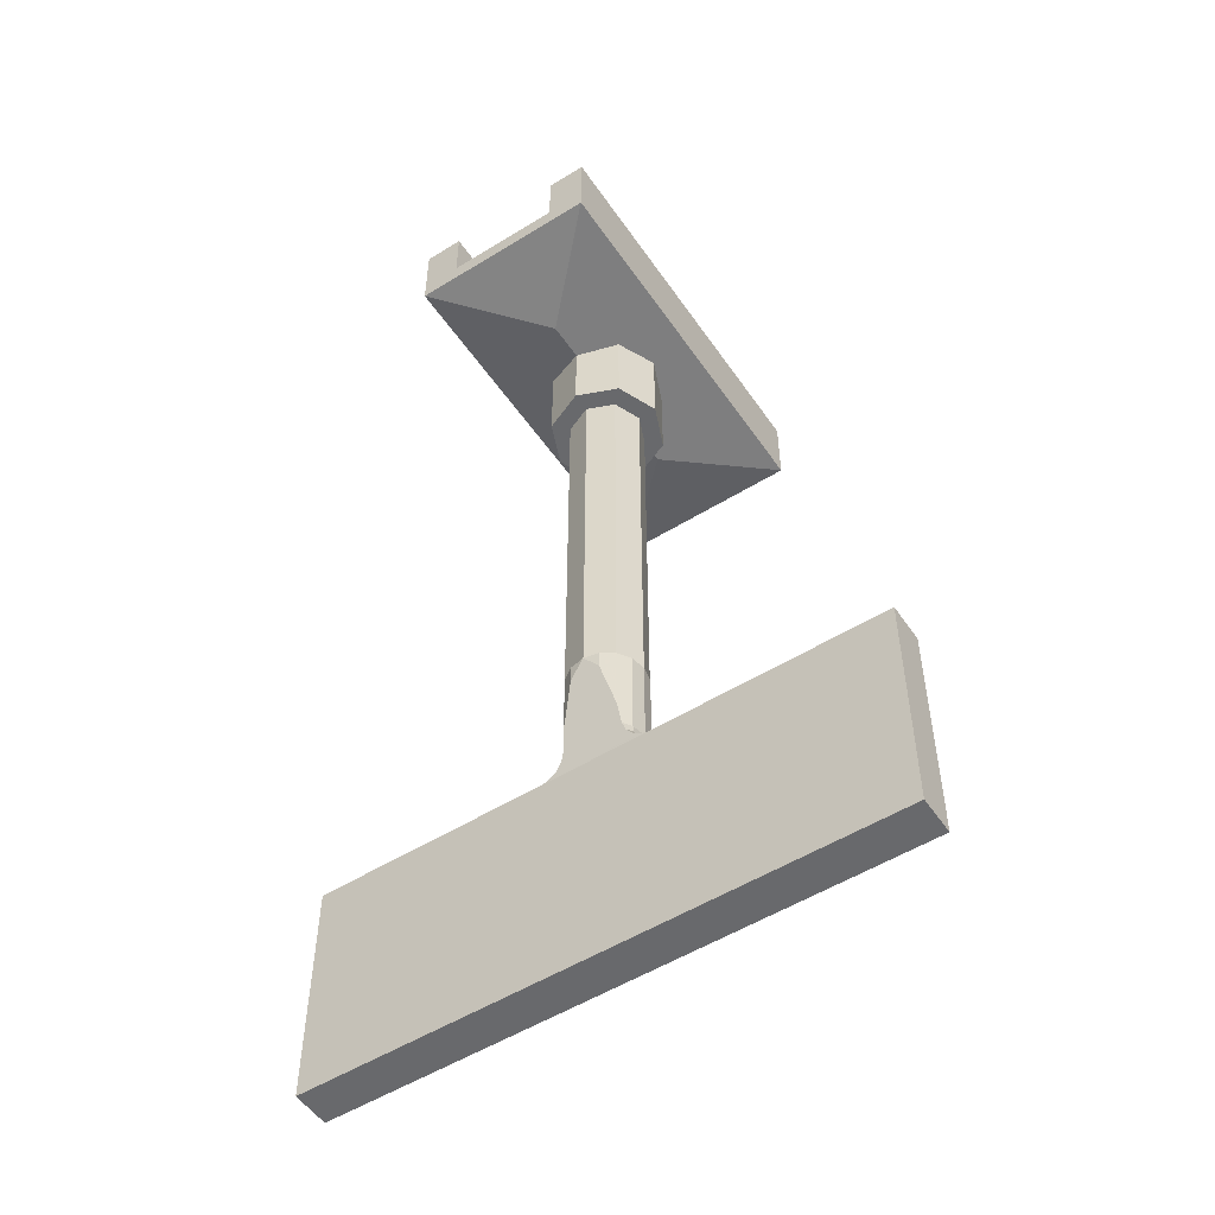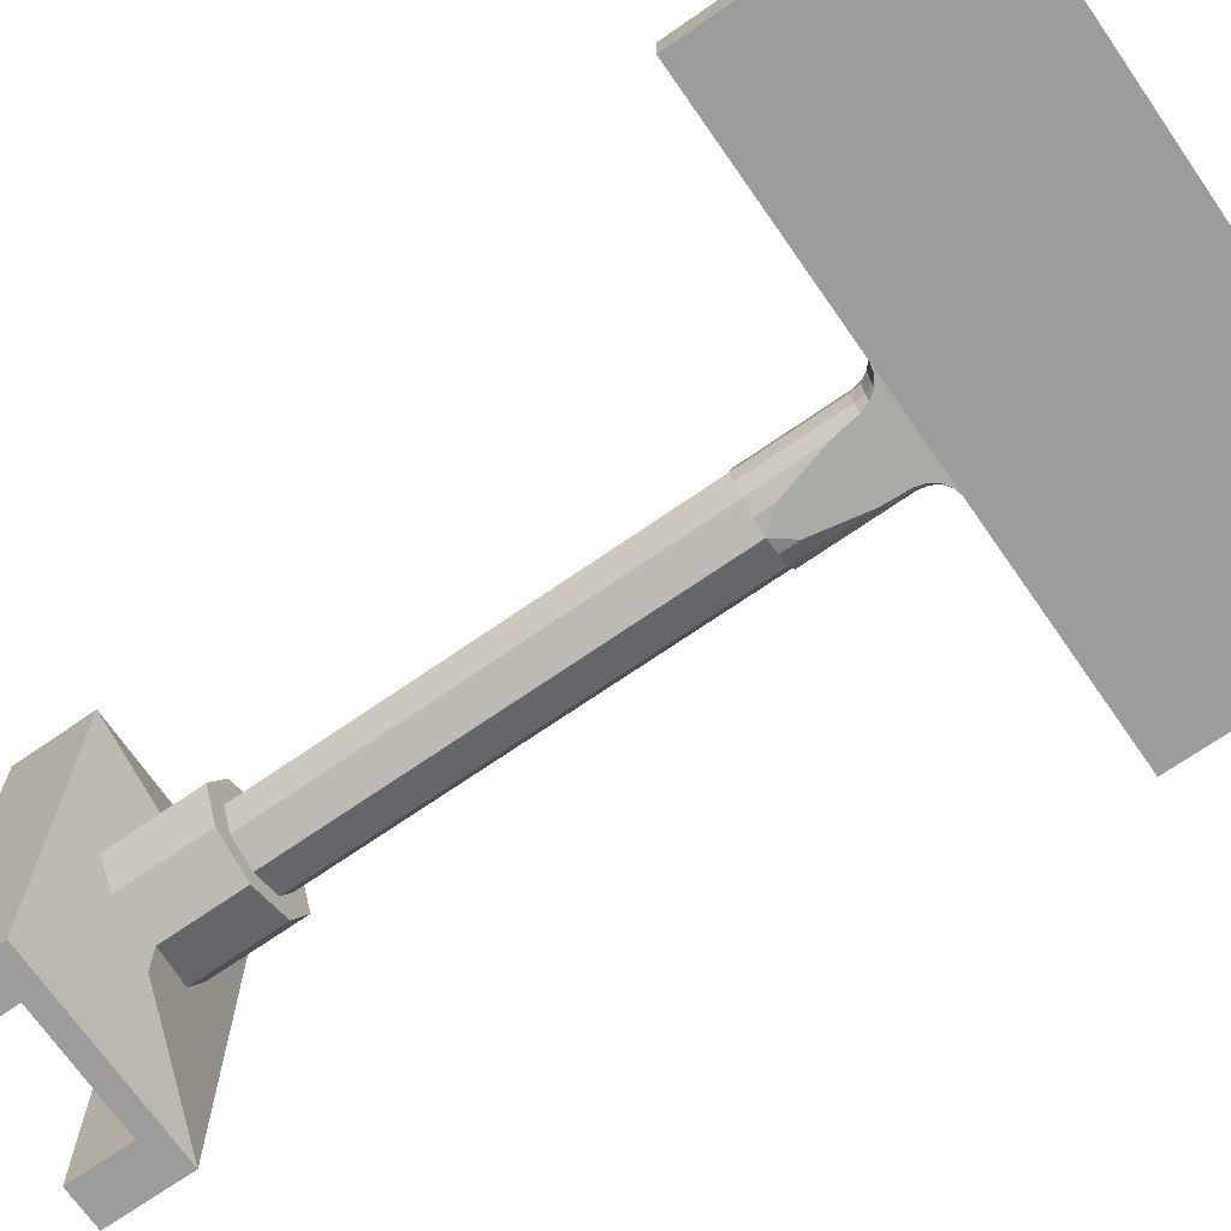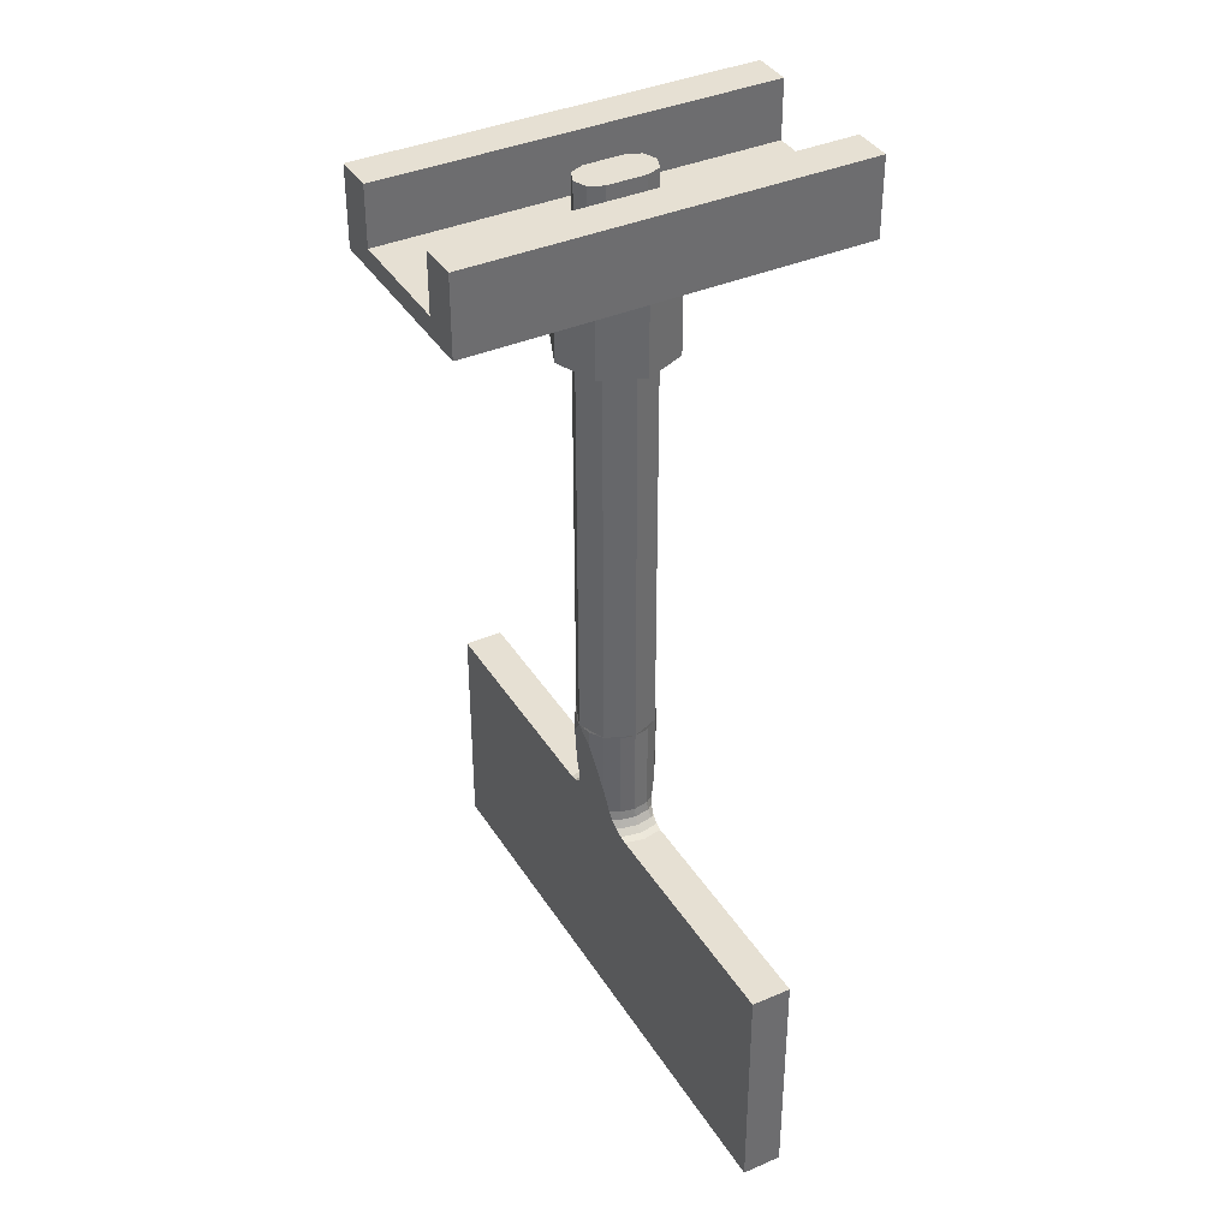
<metadata>
{"format":"obj","ext":"obj","renderer":"f3d","projection":"perspective","resolution":1024,"background":"white","views":[{"elev":-52.8,"azim":-146.4,"up":"+Y"},{"elev":-70.2,"azim":-55.2,"up":"+Z"},{"elev":38.4,"azim":-118.6,"up":"+Y"}]}
</metadata>
<code>
v -0.3 0.1 1
v 0.3 0.1 1
v 0.3 0.1 -1
v -0.3 0.1 -1
v 0.3 0.1 1
v 0.3 0.4 1
v 0.3 0.4 -1
v 0.3 0.1 -1
v -0.3 0.1 -1
v -0.3 0.4 -1
v -0.3 0.4 1
v -0.3 0.1 1
v 0 0.35 0.1
v 0.1 0.35 0.1
v 0.07071 0.35 0.1707
v 0 0.35 0.1
v 0.07071 0.35 0.1707
v 0 0.35 0.2
v 0 0.35 0.1
v 0 0.35 0.2
v -0.07071 0.35 0.1707
v 0 0.35 0.1
v -0.07071 0.35 0.1707
v -0.1 0.35 0.1
v 0.07071 0.35 0.1707
v 0.1 0.35 0.1
v 0.1 0.1 0.1
v 0.07071 0.1 0.1707
v 0 0.35 0.2
v 0.07071 0.35 0.1707
v 0.07071 0.1 0.1707
v 0 0.1 0.2
v -0.07071 0.35 0.1707
v 0 0.35 0.2
v 0 0.1 0.2
v -0.07071 0.1 0.1707
v -0.1 0.35 0.1
v -0.07071 0.35 0.1707
v -0.07071 0.1 0.1707
v -0.1 0.1 0.1
v 0 0.35 -0.1
v -0.1 0.35 -0.1
v -0.07071 0.35 -0.1707
v 0 0.35 -0.1
v -0.07071 0.35 -0.1707
v 0 0.35 -0.2
v 0 0.35 -0.1
v 0 0.35 -0.2
v 0.07071 0.35 -0.1707
v 0 0.35 -0.1
v 0.07071 0.35 -0.1707
v 0.1 0.35 -0.1
v -0.07071 0.35 -0.1707
v -0.1 0.35 -0.1
v -0.1 0.1 -0.1
v -0.07071 0.1 -0.1707
v 0 0.35 -0.2
v -0.07071 0.35 -0.1707
v -0.07071 0.1 -0.1707
v 0 0.1 -0.2
v 0.07071 0.35 -0.1707
v 0 0.35 -0.2
v 0 0.1 -0.2
v 0.07071 0.1 -0.1707
v 0.1 0.35 -0.1
v 0.07071 0.35 -0.1707
v 0.07071 0.1 -0.1707
v 0.1 0.1 -0.1
v 0.1 0.35 0.1
v 0.1 0.35 -0.1
v -0.1 0.35 -0.1
v -0.1 0.35 0.1
v -0.1 0.35 -0.1
v -0.1 0.1 -0.1
v -0.1 0.1 0.1
v -0.1 0.35 0.1
v 0.1 0.35 0.1
v 0.1 0.1 0.1
v 0.1 0.1 -0.1
v 0.1 0.35 -0.1
v 0.5 0.4 -1
v 0.3 0.4 -1
v 0.3 0.4 1
v 0.5 0.4 1
v 0.5 0.4 -1
v 0.5 0.4 1
v 0.5 0 1
v 0.5 0 -1
v -0.5 0.4 1
v -0.3 0.4 1
v -0.3 0.4 -1
v -0.5 0.4 -1
v -0.5 0.4 1
v -0.5 0.4 -1
v -0.5 0 -1
v -0.5 0 1
v 0.5 0.4 -1
v 0.5 0 -1
v 0.3 0.1 -1
v 0.3 0.4 -1
v -0.3 0.4 -1
v -0.3 0.1 -1
v -0.5 0 -1
v -0.5 0.4 -1
v 0.5 0 1
v 0.3 0.1 1
v -0.3 0.1 1
v -0.5 0 1
v -0.5 0.4 1
v -0.5 0 1
v -0.3 0.1 1
v -0.3 0.4 1
v 0.3 0.4 1
v 0.3 0.1 1
v 0.5 0 1
v 0.5 0.4 1
v -0.5 0 -1
v -0.3 0.1 -1
v 0.3 0.1 -1
v 0.5 0 -1
v -0.5 0 -1
v 0 -0.1 -0.5
v 0 -0.1 0.5
v -0.5 0 1
v -0.5 0 1
v 0 -0.1 0.5
v 0.5 0 1
v 0.5 0 1
v 0 -0.1 0.5
v 0 -0.1 -0.5
v 0.5 0 -1
v 0.5 0 -1
v 0 -0.1 -0.5
v -0.5 0 -1
v 0.2121 -0.5 0.2121
v 0.3 -0.5 0
v 0.3 0 0
v 0.2121 0 0.2121
v 0 -0.5 0.3
v 0.2121 -0.5 0.2121
v 0.2121 0 0.2121
v 0 0 0.3
v -0.2121 -0.5 0.2121
v 0 -0.5 0.3
v 0 0 0.3
v -0.2121 0 0.2121
v -0.3 -0.5 0
v -0.2121 -0.5 0.2121
v -0.2121 0 0.2121
v -0.3 0 0
v -0.2121 -0.5 -0.2121
v -0.3 -0.5 0
v -0.3 0 0
v -0.2121 0 -0.2121
v 0 -0.5 -0.3
v -0.2121 -0.5 -0.2121
v -0.2121 0 -0.2121
v 0 0 -0.3
v 0.2121 -0.5 -0.2121
v 0 -0.5 -0.3
v 0 0 -0.3
v 0.2121 0 -0.2121
v 0.3 -0.5 0
v 0.2121 -0.5 -0.2121
v 0.2121 0 -0.2121
v 0.3 0 0
v 0 -0.5 0
v 0.3 -0.5 0
v 0.2121 -0.5 0.2121
v 0 -0.5 0
v 0.2121 -0.5 0.2121
v 0 -0.5 0.3
v 0 -0.5 0
v 0 -0.5 0.3
v -0.2121 -0.5 0.2121
v 0 -0.5 0
v -0.2121 -0.5 0.2121
v -0.3 -0.5 0
v 0 -0.5 0
v -0.3 -0.5 0
v -0.2121 -0.5 -0.2121
v 0 -0.5 0
v -0.2121 -0.5 -0.2121
v 0 -0.5 -0.3
v 0 -0.5 0
v 0 -0.5 -0.3
v 0.2121 -0.5 -0.2121
v 0 -0.5 0
v 0.2121 -0.5 -0.2121
v 0.3 -0.5 0
v 0.1414 -0.5 0.1414
v 0.2 -0.5 0
v 0.2 -2.6 0
v 0.1414 -2.6 0.1414
v 0 -0.5 0.2
v 0.1414 -0.5 0.1414
v 0.1414 -2.6 0.1414
v 0 -2.6 0.2
v -0.1414 -0.5 0.1414
v 0 -0.5 0.2
v 0 -2.6 0.2
v -0.1414 -2.6 0.1414
v -0.2 -0.5 0
v -0.1414 -0.5 0.1414
v -0.1414 -2.6 0.1414
v -0.2 -2.6 0
v -0.1414 -0.5 -0.1414
v -0.2 -0.5 0
v -0.2 -2.6 0
v -0.1414 -2.6 -0.1414
v 0 -0.5 -0.2
v -0.1414 -0.5 -0.1414
v -0.1414 -2.6 -0.1414
v 0 -2.6 -0.2
v 0.1414 -0.5 -0.1414
v 0 -0.5 -0.2
v 0 -2.6 -0.2
v 0.1414 -2.6 -0.1414
v 0.2 -0.5 0
v 0.1414 -0.5 -0.1414
v 0.1414 -2.6 -0.1414
v 0.2 -2.6 0
v -0.07655 -2.691 0.1848
v 0.07655 -2.691 0.1848
v 0 -2.6 0.2
v -0.07655 -2.691 0.1848
v -0.1414 -2.951 0.1414
v 0.1414 -2.951 0.1414
v 0.07655 -2.691 0.1848
v -0.1414 -2.951 0.1414
v -0.1557 -3.08 0.12
v 0.1557 -3.08 0.12
v 0.1414 -2.951 0.1414
v -0.1557 -3.08 0.12
v -0.1636 -3.106 0.1158
v 0.1636 -3.106 0.1158
v 0.1557 -3.08 0.12
v -0.1636 -3.106 0.1158
v -0.1698 -3.126 0.1124
v 0.1698 -3.126 0.1124
v 0.1636 -3.106 0.1158
v -0.1698 -3.126 0.1124
v -0.1998 -3.165 0.1058
v 0.1998 -3.165 0.1058
v 0.1698 -3.126 0.1124
v -0.1998 -3.165 0.1058
v -0.2409 -3.191 0.1015
v 0.2409 -3.191 0.1015
v 0.1998 -3.165 0.1058
v -0.2409 -3.191 0.1015
v -0.2447 -3.192 0.1014
v 0.2447 -3.192 0.1014
v 0.2409 -3.191 0.1015
v -0.2447 -3.192 0.1014
v -0.2801 -3.2 0.1
v 0.2801 -3.2 0.1
v 0.2447 -3.192 0.1014
v 0.07655 -2.691 -0.1848
v -0.07655 -2.691 -0.1848
v 0 -2.6 -0.2
v 0.07655 -2.691 -0.1848
v 0.1414 -2.951 -0.1414
v -0.1414 -2.951 -0.1414
v -0.07655 -2.691 -0.1848
v 0.1414 -2.951 -0.1414
v 0.1557 -3.08 -0.12
v -0.1557 -3.08 -0.12
v -0.1414 -2.951 -0.1414
v 0.1557 -3.08 -0.12
v 0.1636 -3.106 -0.1158
v -0.1636 -3.106 -0.1158
v -0.1557 -3.08 -0.12
v 0.1636 -3.106 -0.1158
v 0.1698 -3.126 -0.1124
v -0.1698 -3.126 -0.1124
v -0.1636 -3.106 -0.1158
v 0.1698 -3.126 -0.1124
v 0.1998 -3.165 -0.1058
v -0.1998 -3.165 -0.1058
v -0.1698 -3.126 -0.1124
v 0.1998 -3.165 -0.1058
v 0.2409 -3.191 -0.1015
v -0.2409 -3.191 -0.1015
v -0.1998 -3.165 -0.1058
v 0.2409 -3.191 -0.1015
v 0.2447 -3.192 -0.1014
v -0.2447 -3.192 -0.1014
v -0.2409 -3.191 -0.1015
v 0.2447 -3.192 -0.1014
v 0.2801 -3.2 -0.1
v -0.2801 -3.2 -0.1
v -0.2447 -3.192 -0.1014
v 0.2 -2.6 0
v 0.1848 -2.6 0.07655
v 0.1848 -3.08 0.07655
v 0.2 -3.08 0
v 0.1848 -2.6 0.07655
v 0.1414 -2.6 0.1414
v 0.1848 -3.08 0.07655
v 0.1414 -2.951 0.1414
v 0.1557 -3.08 0.12
v 0.1848 -3.08 0.07655
v 0.1414 -2.6 0.1414
v 0.07655 -2.6 0.1848
v 0.07655 -2.691 0.1848
v 0.1414 -2.951 0.1414
v 0.1414 -2.6 0.1414
v 0 -2.6 0.2
v 0.07655 -2.691 0.1848
v 0.07655 -2.6 0.1848
v 0.2 -3.08 0
v 0.1847 -3.08 0.07655
v 0.1918 -3.126 0.07945
v 0.2076 -3.126 0
v 0.1557 -3.08 0.12
v 0.1698 -3.126 0.1124
v 0.1918 -3.126 0.07945
v 0.1847 -3.08 0.07655
v 0.2076 -3.126 0
v 0.1918 -3.126 0.07945
v 0.2119 -3.165 0.08775
v 0.2293 -3.165 0
v 0.2119 -3.165 0.08775
v 0.1918 -3.126 0.07945
v 0.1698 -3.126 0.1124
v 0.1998 -3.165 0.1058
v 0.2293 -3.165 0
v 0.2119 -3.165 0.08775
v 0.2418 -3.191 0.1002
v 0.2617 -3.191 0
v 0.2119 -3.165 0.08775
v 0.1998 -3.165 0.1058
v 0.2409 -3.191 0.1015
v 0.2418 -3.191 0.1002
v 0.2617 -3.191 0
v 0.2418 -3.191 0.1002
v 0.2447 -3.192 0.1014
v 0.2418 -3.191 0.1002
v 0.2409 -3.191 0.1015
v 0.2447 -3.192 0.1014
v 0.2447 -3.192 0.1014
v 0.2801 -3.2 0.1
v 0.3 -3.2 0
v 0.2617 -3.191 0
v 0.2801 -3.2 0.1
v 0.3 -3.2 0.1
v 0.3 -3.2 0
v -0.2 -3.08 0
v -0.1848 -3.08 0.07655
v -0.1848 -2.6 0.07655
v -0.2 -2.6 0
v -0.1848 -3.08 0.07655
v -0.1414 -2.6 0.1414
v -0.1848 -2.6 0.07655
v -0.1414 -2.6 0.1414
v -0.1848 -3.08 0.07655
v -0.1557 -3.08 0.12
v -0.1414 -2.951 0.1414
v -0.1414 -2.6 0.1414
v -0.1414 -2.951 0.1414
v -0.07655 -2.691 0.1848
v -0.07655 -2.6 0.1848
v -0.07655 -2.6 0.1848
v -0.07655 -2.691 0.1848
v 0 -2.6 0.2
v -0.2076 -3.126 0
v -0.1918 -3.126 0.07945
v -0.1847 -3.08 0.07655
v -0.2 -3.08 0
v -0.1847 -3.08 0.07655
v -0.1918 -3.126 0.07945
v -0.1698 -3.126 0.1124
v -0.1557 -3.08 0.12
v -0.2293 -3.165 0
v -0.2119 -3.165 0.08775
v -0.1918 -3.126 0.07945
v -0.2076 -3.126 0
v -0.1998 -3.165 0.1058
v -0.1698 -3.126 0.1124
v -0.1918 -3.126 0.07945
v -0.2119 -3.165 0.08775
v -0.2617 -3.191 0
v -0.2418 -3.191 0.1002
v -0.2119 -3.165 0.08775
v -0.2293 -3.165 0
v -0.2418 -3.191 0.1002
v -0.2409 -3.191 0.1015
v -0.1998 -3.165 0.1058
v -0.2119 -3.165 0.08775
v -0.2447 -3.192 0.1014
v -0.2418 -3.191 0.1002
v -0.2617 -3.191 0
v -0.2447 -3.192 0.1014
v -0.2409 -3.191 0.1015
v -0.2418 -3.191 0.1002
v -0.2617 -3.191 0
v -0.3 -3.2 0
v -0.2801 -3.2 0.1
v -0.2447 -3.192 0.1014
v -0.3 -3.2 0
v -0.3 -3.2 0.1
v -0.2801 -3.2 0.1
v 0.2 -3.08 0
v 0.1848 -3.08 -0.07655
v 0.1848 -2.6 -0.07655
v 0.2 -2.6 0
v 0.1848 -3.08 -0.07655
v 0.1414 -2.6 -0.1414
v 0.1848 -2.6 -0.07655
v 0.1414 -2.6 -0.1414
v 0.1848 -3.08 -0.07655
v 0.1557 -3.08 -0.12
v 0.1414 -2.951 -0.1414
v 0.1414 -2.6 -0.1414
v 0.1414 -2.951 -0.1414
v 0.07655 -2.691 -0.1848
v 0.07655 -2.6 -0.1848
v 0.07655 -2.6 -0.1848
v 0.07655 -2.691 -0.1848
v 0 -2.6 -0.2
v 0.2076 -3.126 0
v 0.1918 -3.126 -0.07945
v 0.1847 -3.08 -0.07655
v 0.2 -3.08 0
v 0.1847 -3.08 -0.07655
v 0.1918 -3.126 -0.07945
v 0.1698 -3.126 -0.1124
v 0.1557 -3.08 -0.12
v 0.2293 -3.165 0
v 0.2119 -3.165 -0.08775
v 0.1918 -3.126 -0.07945
v 0.2076 -3.126 0
v 0.1998 -3.165 -0.1058
v 0.1698 -3.126 -0.1124
v 0.1918 -3.126 -0.07945
v 0.2119 -3.165 -0.08775
v 0.2617 -3.191 0
v 0.2418 -3.191 -0.1002
v 0.2119 -3.165 -0.08775
v 0.2293 -3.165 0
v 0.2418 -3.191 -0.1002
v 0.2409 -3.191 -0.1015
v 0.1998 -3.165 -0.1058
v 0.2119 -3.165 -0.08775
v 0.2447 -3.192 -0.1014
v 0.2418 -3.191 -0.1002
v 0.2617 -3.191 0
v 0.2447 -3.192 -0.1014
v 0.2409 -3.191 -0.1015
v 0.2418 -3.191 -0.1002
v 0.2617 -3.191 0
v 0.3 -3.2 0
v 0.2801 -3.2 -0.1
v 0.2447 -3.192 -0.1014
v 0.3 -3.2 0
v 0.3 -3.2 -0.1
v 0.2801 -3.2 -0.1
v -0.2 -2.6 0
v -0.1848 -2.6 -0.07655
v -0.1848 -3.08 -0.07655
v -0.2 -3.08 0
v -0.1848 -2.6 -0.07655
v -0.1414 -2.6 -0.1414
v -0.1848 -3.08 -0.07655
v -0.1414 -2.951 -0.1414
v -0.1557 -3.08 -0.12
v -0.1848 -3.08 -0.07655
v -0.1414 -2.6 -0.1414
v -0.07655 -2.6 -0.1848
v -0.07655 -2.691 -0.1848
v -0.1414 -2.951 -0.1414
v -0.1414 -2.6 -0.1414
v 0 -2.6 -0.2
v -0.07655 -2.691 -0.1848
v -0.07655 -2.6 -0.1848
v -0.2 -3.08 0
v -0.1847 -3.08 -0.07655
v -0.1918 -3.126 -0.07945
v -0.2076 -3.126 0
v -0.1557 -3.08 -0.12
v -0.1698 -3.126 -0.1124
v -0.1918 -3.126 -0.07945
v -0.1847 -3.08 -0.07655
v -0.2076 -3.126 0
v -0.1918 -3.126 -0.07945
v -0.2119 -3.165 -0.08775
v -0.2293 -3.165 0
v -0.2119 -3.165 -0.08775
v -0.1918 -3.126 -0.07945
v -0.1698 -3.126 -0.1124
v -0.1998 -3.165 -0.1058
v -0.2293 -3.165 0
v -0.2119 -3.165 -0.08775
v -0.2418 -3.191 -0.1002
v -0.2617 -3.191 0
v -0.2119 -3.165 -0.08775
v -0.1998 -3.165 -0.1058
v -0.2409 -3.191 -0.1015
v -0.2418 -3.191 -0.1002
v -0.2617 -3.191 0
v -0.2418 -3.191 -0.1002
v -0.2447 -3.192 -0.1014
v -0.2418 -3.191 -0.1002
v -0.2409 -3.191 -0.1015
v -0.2447 -3.192 -0.1014
v -0.2447 -3.192 -0.1014
v -0.2801 -3.2 -0.1
v -0.3 -3.2 0
v -0.2617 -3.191 0
v -0.2801 -3.2 -0.1
v -0.3 -3.2 -0.1
v -0.3 -3.2 0
v -1.5 -4.4 0.1
v -1.5 -3.2 0.1
v 1.5 -3.2 0.1
v 1.5 -4.4 0.1
v 1.5 -4.4 0.1
v 1.5 -3.2 0.1
v 1.5 -3.2 -0.1
v 1.5 -4.4 -0.1
v -1.5 -3.2 0.1
v -1.5 -4.4 0.1
v -1.5 -4.4 -0.1
v -1.5 -3.2 -0.1
v -1.5 -4.4 0.1
v 1.5 -4.4 0.1
v 1.5 -4.4 -0.1
v -1.5 -4.4 -0.1
v -1.5 -3.2 -0.1
v -0.3 -3.2 -0.1
v -0.3 -3.2 0.1
v -1.5 -3.2 0.1
v 1.5 -3.2 0.1
v 0.3 -3.2 0.1
v 0.3 -3.2 -0.1
v 1.5 -3.2 -0.1
v -1.5 -4.4 -0.1
v 1.5 -4.4 -0.1
v 1.5 -3.2 -0.1
v -1.5 -3.2 -0.1
g mesh5098549
f 1 2 3
f 3 4 1
f 5 6 7
f 7 8 5
f 9 10 11
f 11 12 9
g mesh5098554
f 13 15 14
f 16 18 17
f 19 21 20
f 22 24 23
g mesh5098556
f 25 27 26
f 27 25 28
f 29 31 30
f 31 29 32
f 33 35 34
f 35 33 36
f 37 39 38
f 39 37 40
g mesh5098562
f 41 43 42
f 44 46 45
f 47 49 48
f 50 52 51
g mesh5098564
f 53 55 54
f 55 53 56
f 57 59 58
f 59 57 60
f 61 63 62
f 63 61 64
f 65 67 66
f 67 65 68
g mesh5098567
f 69 70 71
f 71 72 69
f 73 74 75
f 75 76 73
f 77 78 79
f 79 80 77
g mesh5098569
f 81 82 83
f 83 84 81
f 85 86 87
f 87 88 85
g mesh5098571
f 89 90 91
f 91 92 89
f 93 94 95
f 95 96 93
f 97 98 99
f 99 100 97
f 101 102 103
f 103 104 101
f 105 106 107
f 107 108 105
f 109 110 111
f 111 112 109
f 113 114 115
f 115 116 113
f 117 118 119
f 119 120 117
f 121 122 123
f 123 124 121
f 125 126 127
f 128 129 130
f 130 131 128
f 132 133 134
g mesh5098575
f 135 136 137
f 137 138 135
f 139 140 141
f 141 142 139
f 143 144 145
f 145 146 143
f 147 148 149
f 149 150 147
f 151 152 153
f 153 154 151
f 155 156 157
f 157 158 155
f 159 160 161
f 161 162 159
f 163 164 165
f 165 166 163
g mesh5098578
f 167 168 169
f 170 171 172
f 173 174 175
f 176 177 178
f 179 180 181
f 182 183 184
f 185 186 187
f 188 189 190
g mesh5098581
f 191 193 192
f 193 191 194
f 195 197 196
f 197 195 198
f 199 201 200
f 201 199 202
f 203 205 204
f 205 203 206
f 207 209 208
f 209 207 210
f 211 213 212
f 213 211 214
f 215 217 216
f 217 215 218
f 219 221 220
f 221 219 222
f 223 224 225
f 226 227 228
f 228 229 226
f 230 231 232
f 232 233 230
f 234 235 236
f 236 237 234
f 238 239 240
f 240 241 238
f 242 243 244
f 244 245 242
f 246 247 248
f 248 249 246
f 250 251 252
f 252 253 250
f 254 255 256
f 256 257 254
f 258 259 260
f 261 262 263
f 263 264 261
f 265 266 267
f 267 268 265
f 269 270 271
f 271 272 269
f 273 274 275
f 275 276 273
f 277 278 279
f 279 280 277
f 281 282 283
f 283 284 281
f 285 286 287
f 287 288 285
f 289 290 291
f 291 292 289
f 293 294 295
f 295 296 293
f 297 298 299
f 300 301 302
f 302 303 300
f 304 305 306
f 306 307 304
f 308 309 310
f 311 312 313
f 313 314 311
f 315 316 317
f 317 318 315
f 319 320 321
f 321 322 319
f 323 324 325
f 325 326 323
f 327 328 329
f 329 330 327
f 331 332 333
f 333 334 331
f 335 336 337
f 338 339 340
f 341 342 343
f 343 344 341
f 345 346 347
f 348 349 350
f 350 351 348
f 352 353 354
f 355 356 357
f 357 358 355
f 359 360 361
f 361 362 359
f 363 364 365
f 366 367 368
f 368 369 366
f 370 371 372
f 372 373 370
f 374 375 376
f 376 377 374
f 378 379 380
f 380 381 378
f 382 383 384
f 384 385 382
f 386 387 388
f 388 389 386
f 390 391 392
f 393 394 395
f 396 397 398
f 398 399 396
f 400 401 402
f 403 404 405
f 405 406 403
f 407 408 409
f 410 411 412
f 412 413 410
f 414 415 416
f 416 417 414
f 418 419 420
f 421 422 423
f 423 424 421
f 425 426 427
f 427 428 425
f 429 430 431
f 431 432 429
f 433 434 435
f 435 436 433
f 437 438 439
f 439 440 437
f 441 442 443
f 443 444 441
f 445 446 447
f 448 449 450
f 451 452 453
f 453 454 451
f 455 456 457
f 458 459 460
f 460 461 458
f 462 463 464
f 465 466 467
f 467 468 465
f 469 470 471
f 471 472 469
f 473 474 475
f 476 477 478
f 478 479 476
f 480 481 482
f 482 483 480
f 484 485 486
f 486 487 484
f 488 489 490
f 490 491 488
f 492 493 494
f 494 495 492
f 496 497 498
f 498 499 496
f 500 501 502
f 503 504 505
f 506 507 508
f 508 509 506
f 510 511 512
g mesh5098583
f 513 515 514
f 515 513 516
g mesh5098584
f 517 519 518
f 519 517 520
g mesh5098585
f 521 523 522
f 523 521 524
g mesh5098586
f 525 527 526
f 527 525 528
g mesh5098588
f 529 531 530
f 531 529 532
g mesh5098590
f 533 535 534
f 535 533 536
f 537 539 538
f 539 537 540

</code>
